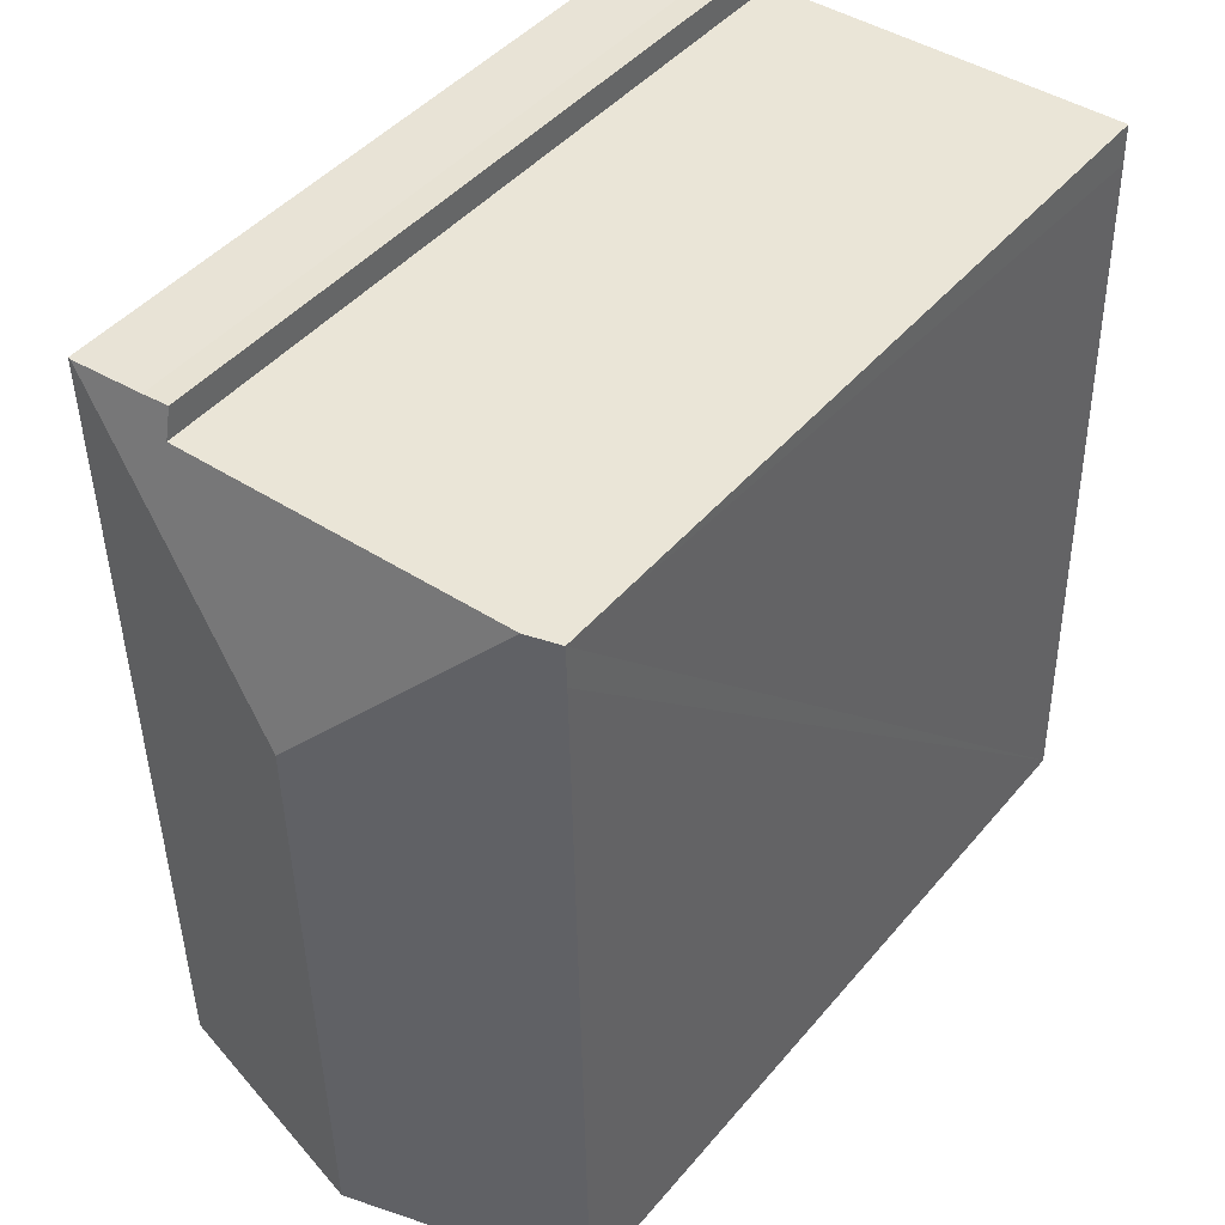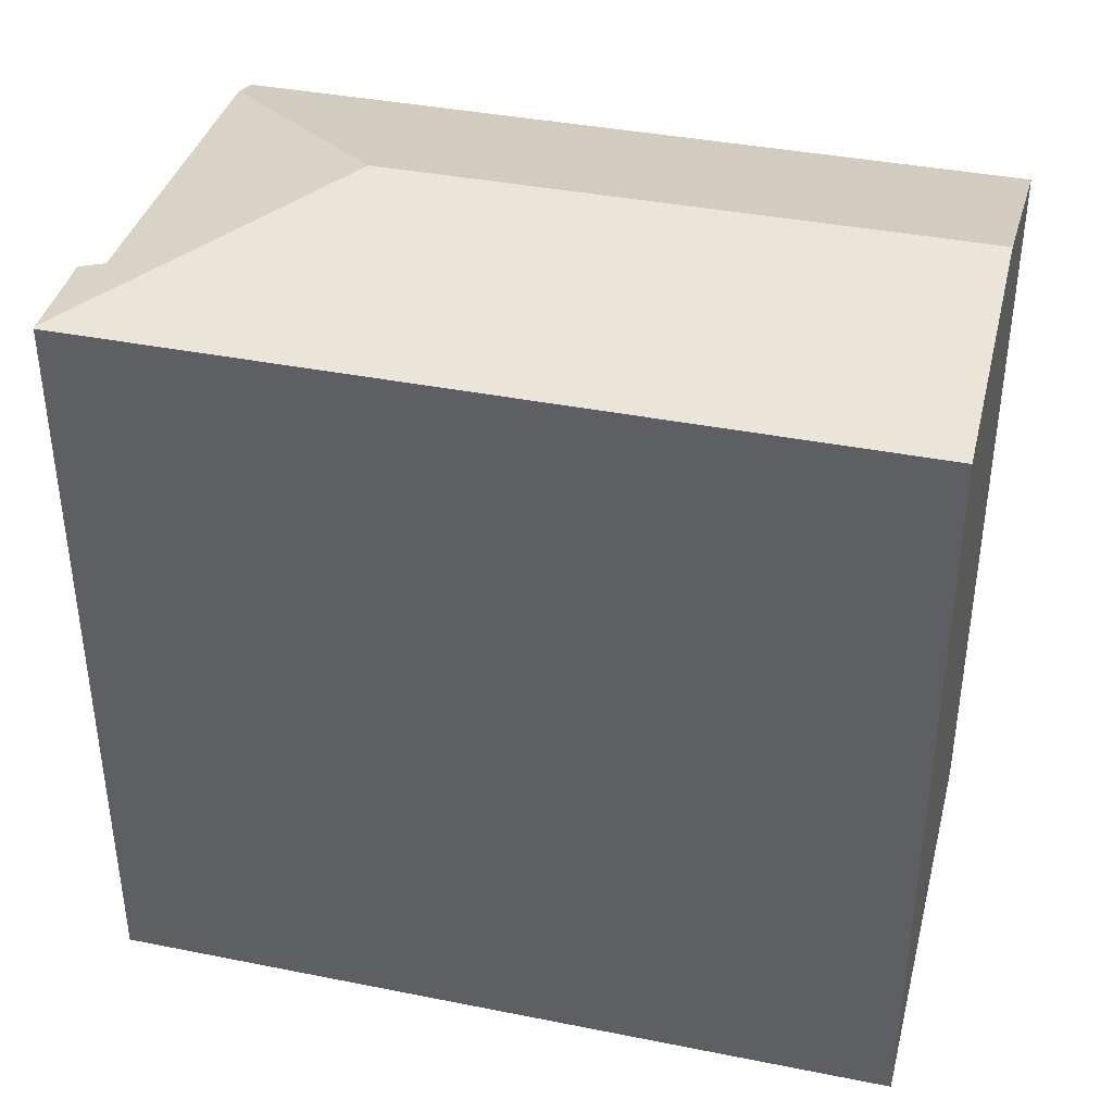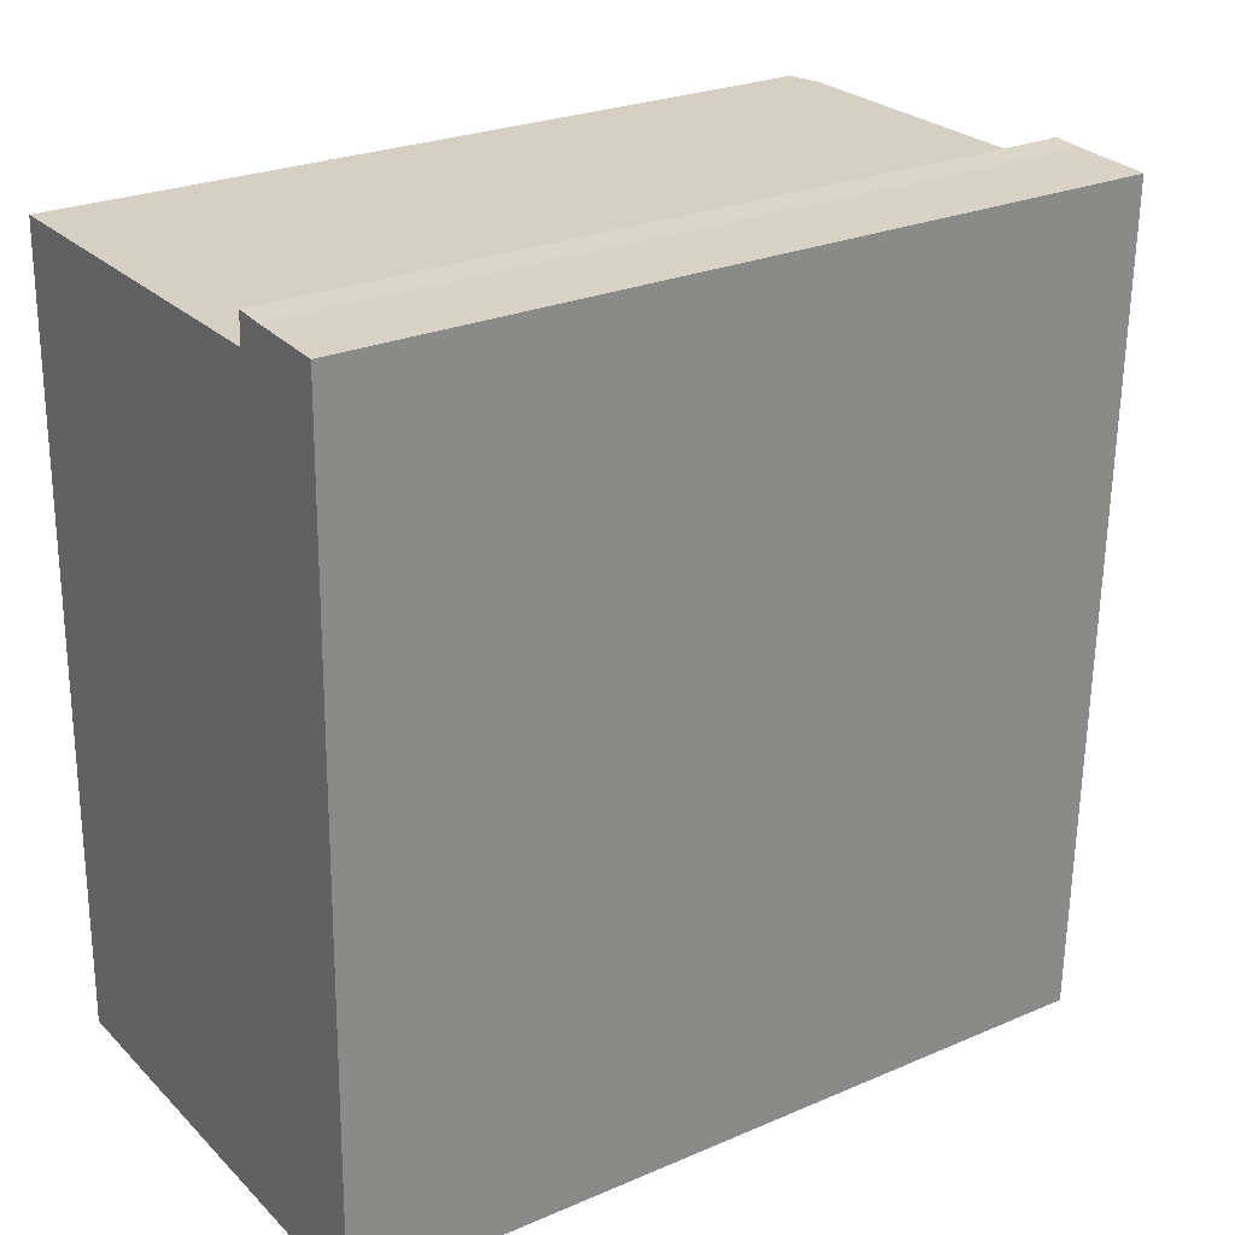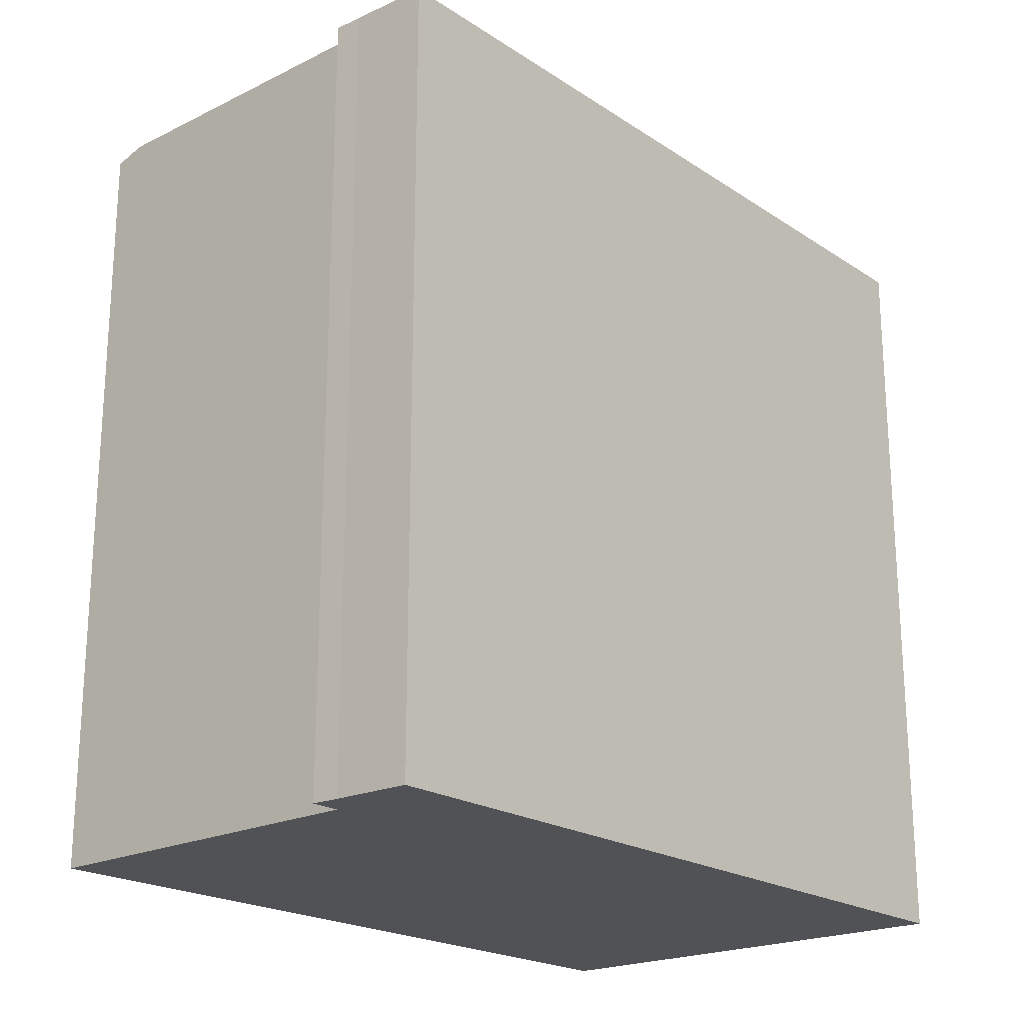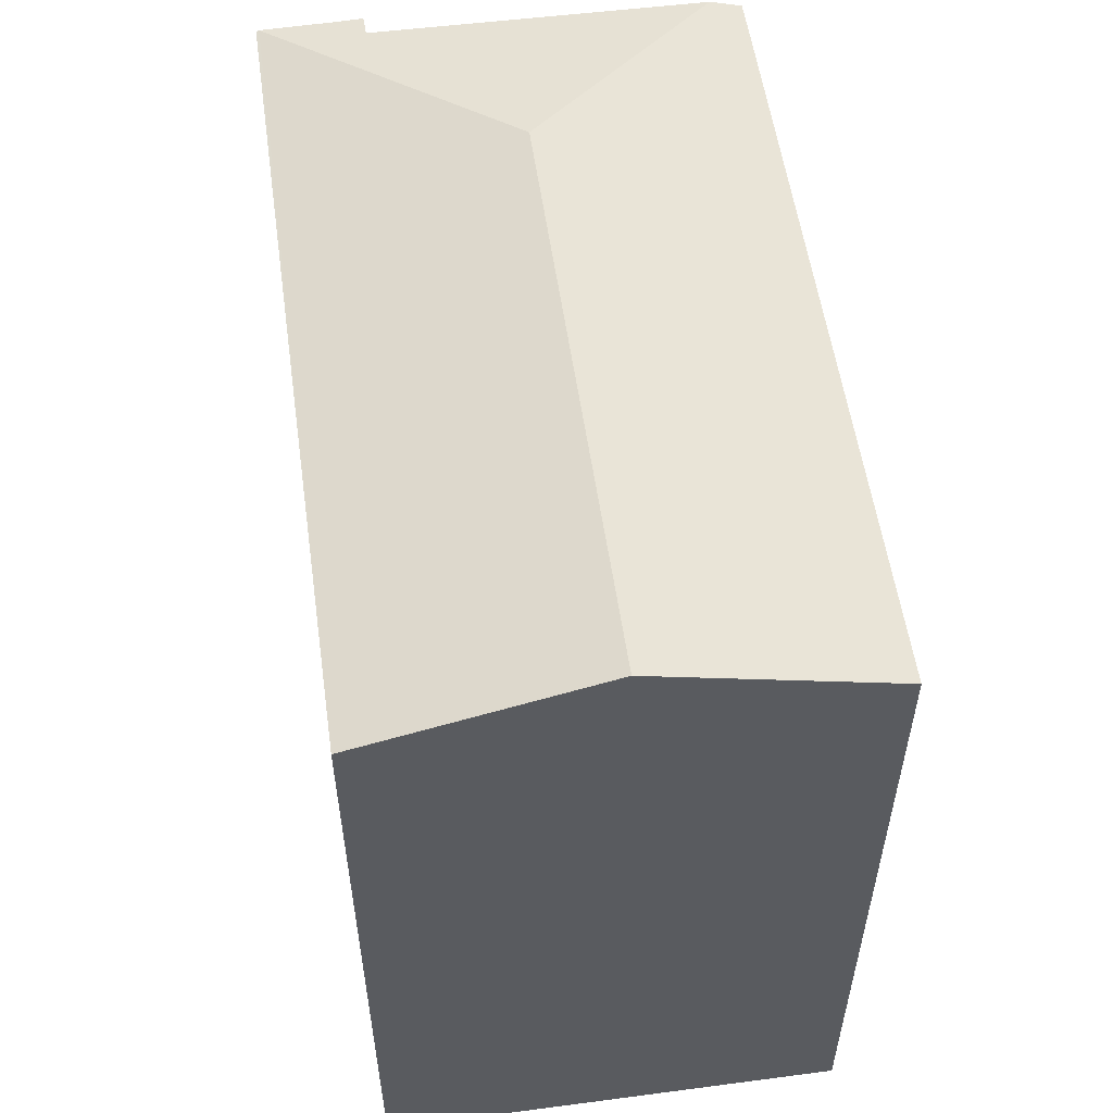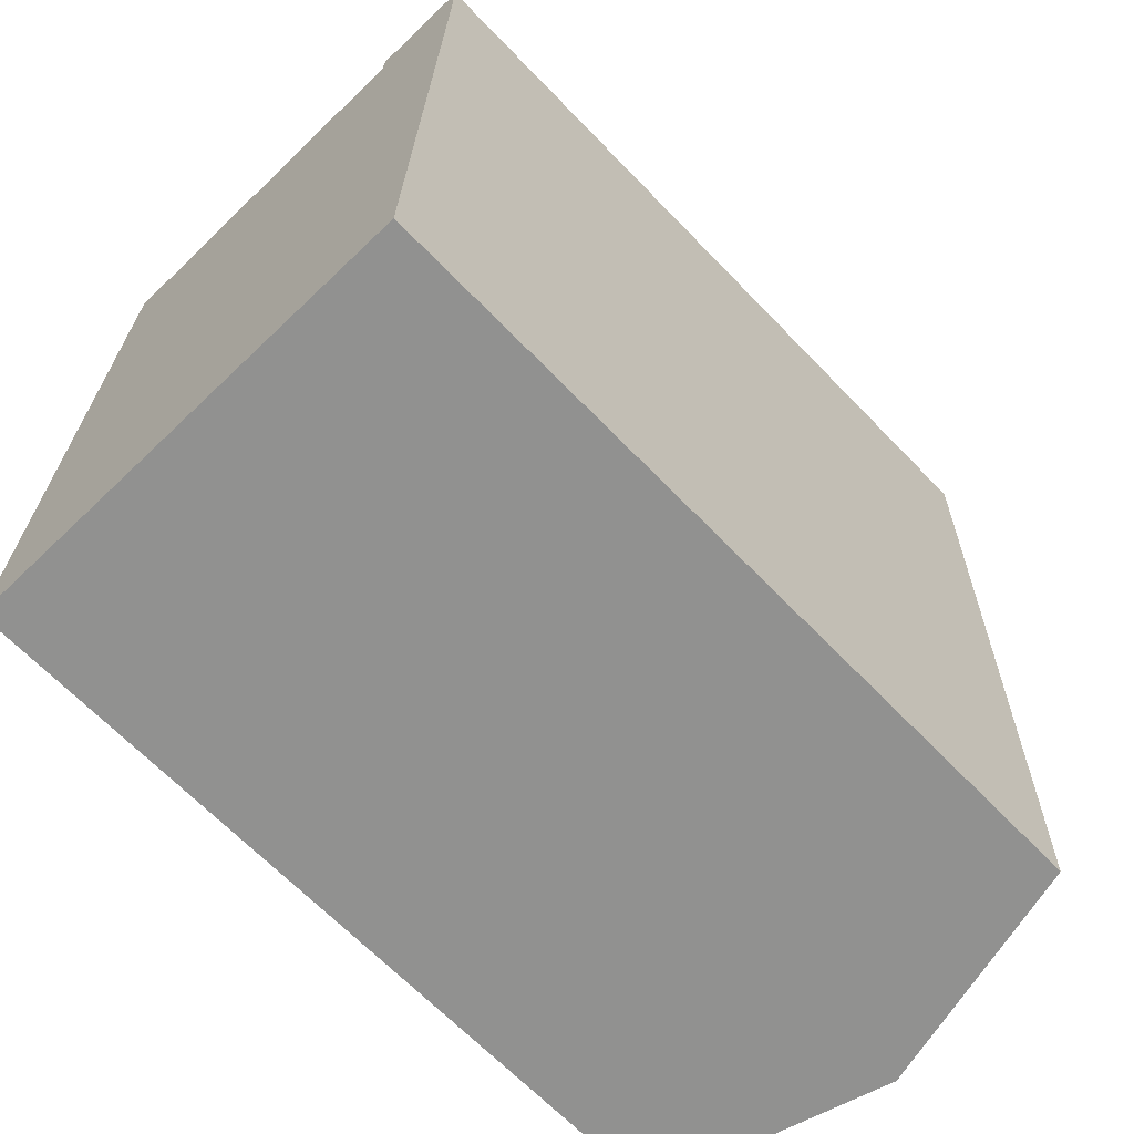
<metadata>
{"format":"obj","ext":"obj","renderer":"f3d","projection":"perspective","resolution":1024,"background":"white","views":[{"elev":44.7,"azim":-142.9,"up":"+Z"},{"elev":38.5,"azim":105.4,"up":"+Y"},{"elev":25.6,"azim":55.6,"up":"+Z"},{"elev":-20.9,"azim":42.0,"up":"+Y"},{"elev":55.3,"azim":173.2,"up":"+Y"},{"elev":-66.7,"azim":44.0,"up":"+Z"}]}
</metadata>
<code>
v  0.164 20.54 7.858
v  6.233 22.24 -0.116
v  0 20.54 1.258e-15
v  6.586 22.24 15.3
v  0.178 20.54 8.56
v  0.227 20.54 10.88
v  0.249 20.54 11.94
v  0.267 20.54 12.84
v  0.411 20.53 19.75
v  1.301 20.77 20.81
v  0.441 20.53 20.82
v  10.93 20.54 21.46
v  10.18 20.74 20.74
v  10.21 20.53 21.51
v  12.9 20.56 21.36
v  12.48 20.54 -0.233
v  12.98 20.54 21.36
v  10.18 -1.27e-15 20.74
v  10.21 -1.317e-15 21.51
v  0 0 0
v  0.267 -7.863e-16 12.84
v  0.411 -1.209e-15 19.75
v  0.441 -1.275e-15 20.82
v  0.178 -5.241e-16 8.56
v  0.164 -4.812e-16 7.858
v  0.227 -6.661e-16 10.88
v  0.249 -7.312e-16 11.94
v  1.301 -1.274e-15 20.81
v  10.93 -1.314e-15 21.46
v  12.98 -1.308e-15 21.36
v  12.9 -1.308e-15 21.36
v  12.48 1.427e-17 -0.233
v  6.233 7.103e-18 -0.116
g defaultobject
f 1 2 3
f 2 1 4
f 4 1 5
f 4 5 6
f 4 6 7
f 4 7 8
f 4 8 9
f 4 9 10
f 10 9 11
f 12 13 14
f 13 4 10
f 4 13 15
f 15 13 12
f 16 15 17
f 15 16 4
f 4 16 2
f 18 14 13
f 14 18 19
f 20 1 3
f 1 20 5
f 5 20 6
f 6 20 7
f 7 20 8
f 8 20 9
f 9 20 11
f 11 20 21
f 11 21 22
f 11 22 23
f 21 20 24
f 24 20 25
f 21 24 26
f 21 26 27
f 11 13 10
f 13 11 23
f 13 23 18
f 18 23 28
f 14 29 12
f 29 14 19
f 29 15 12
f 15 29 17
f 17 29 30
f 30 29 31
f 30 16 17
f 16 30 32
f 32 2 16
f 2 32 3
f 3 32 20
f 20 32 33
f 33 25 20
f 25 33 32
f 25 32 30
f 25 30 24
f 24 30 26
f 26 30 27
f 27 30 21
f 21 30 18
f 21 18 22
f 22 18 28
f 22 28 23
f 18 30 29
f 18 29 19
f 29 30 31

</code>
